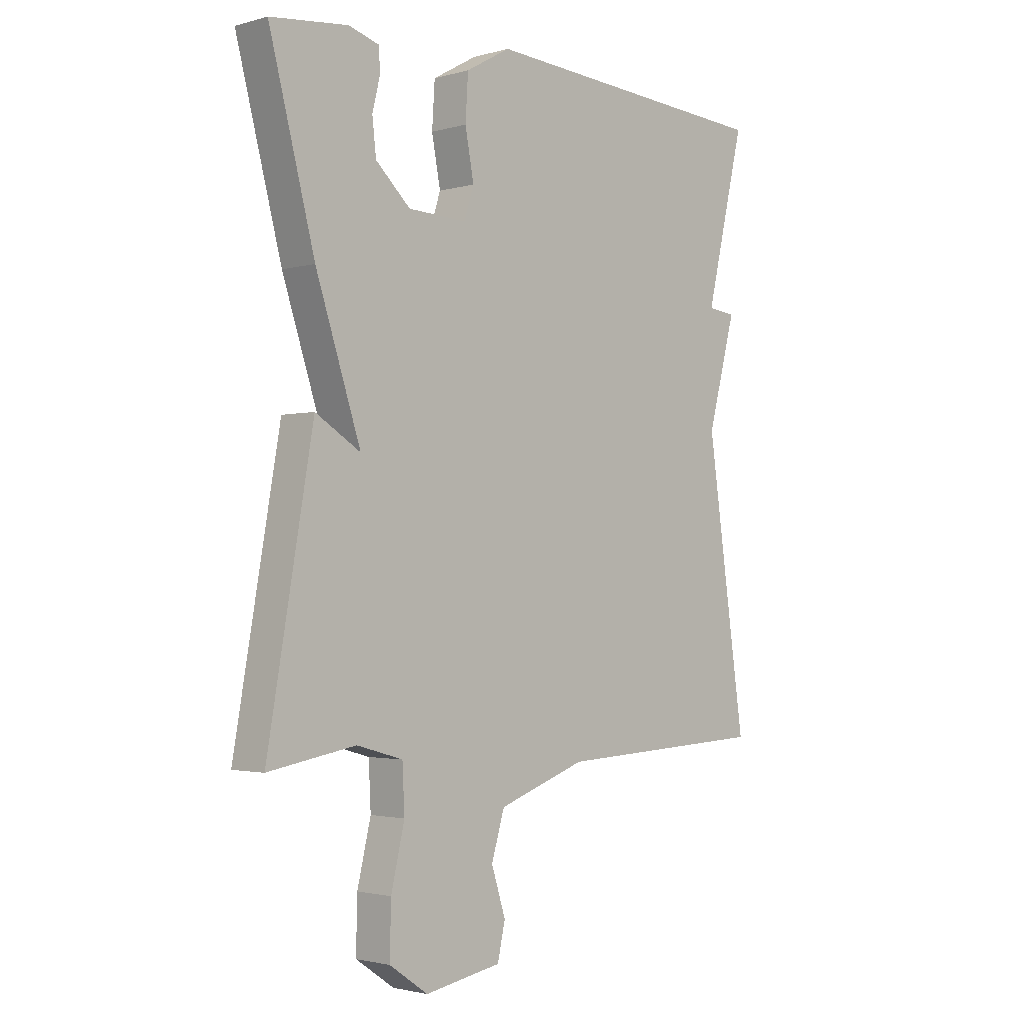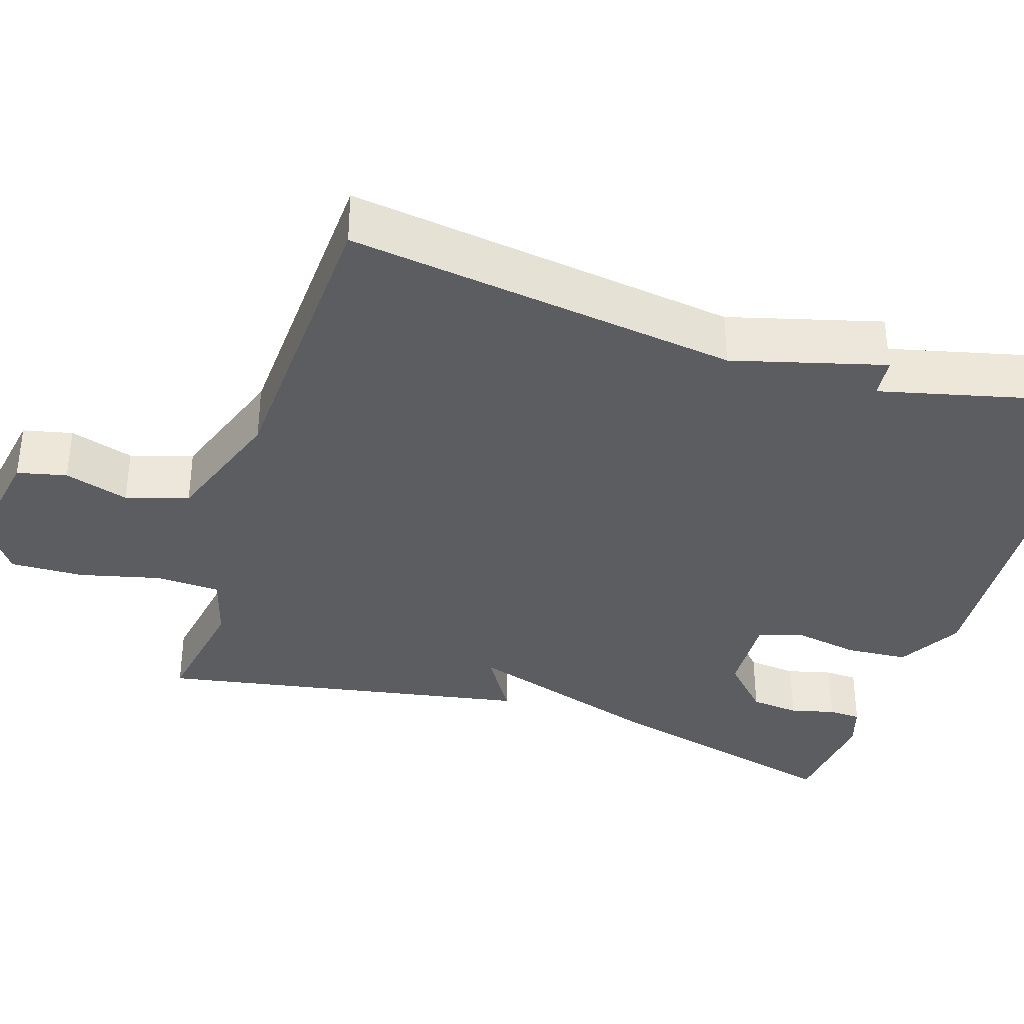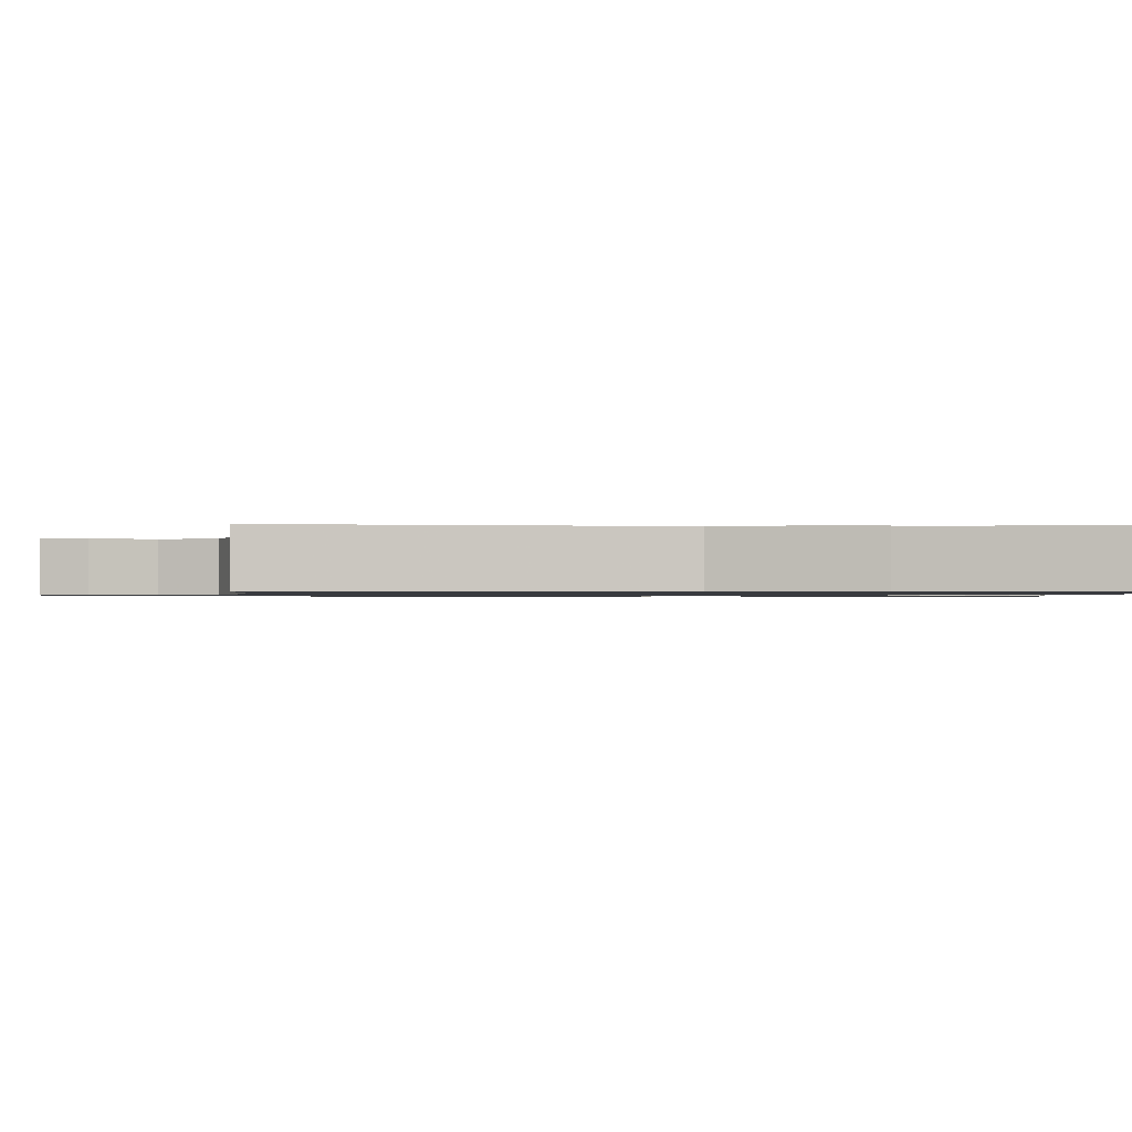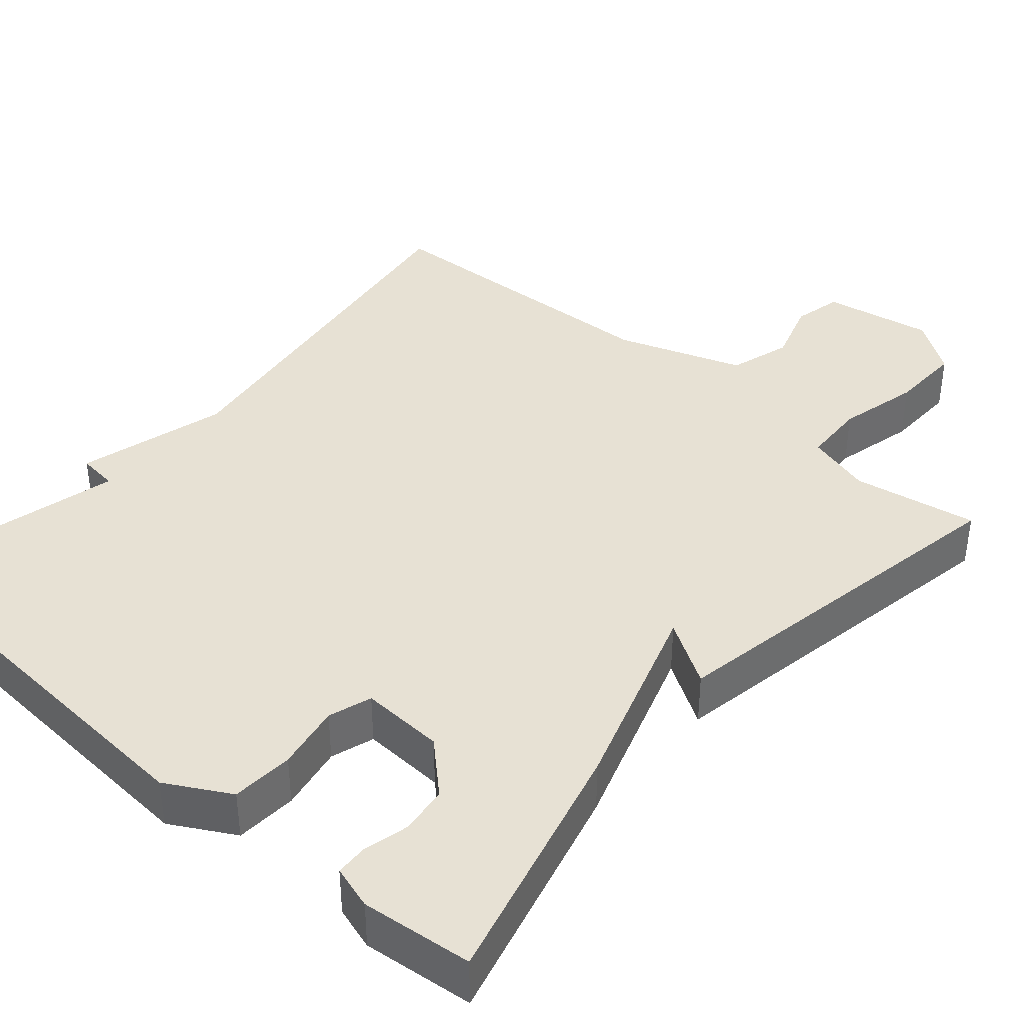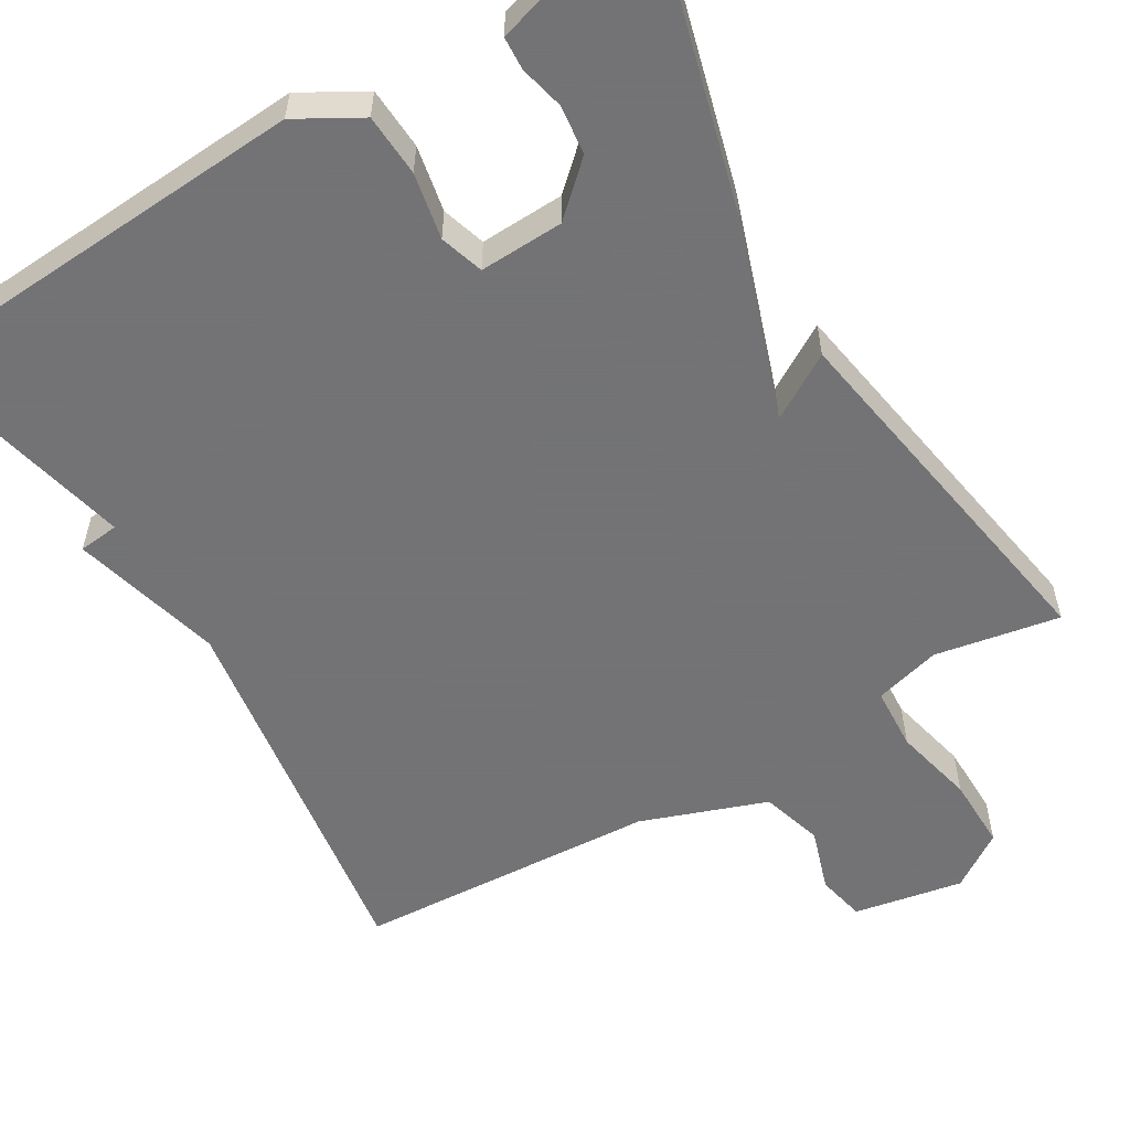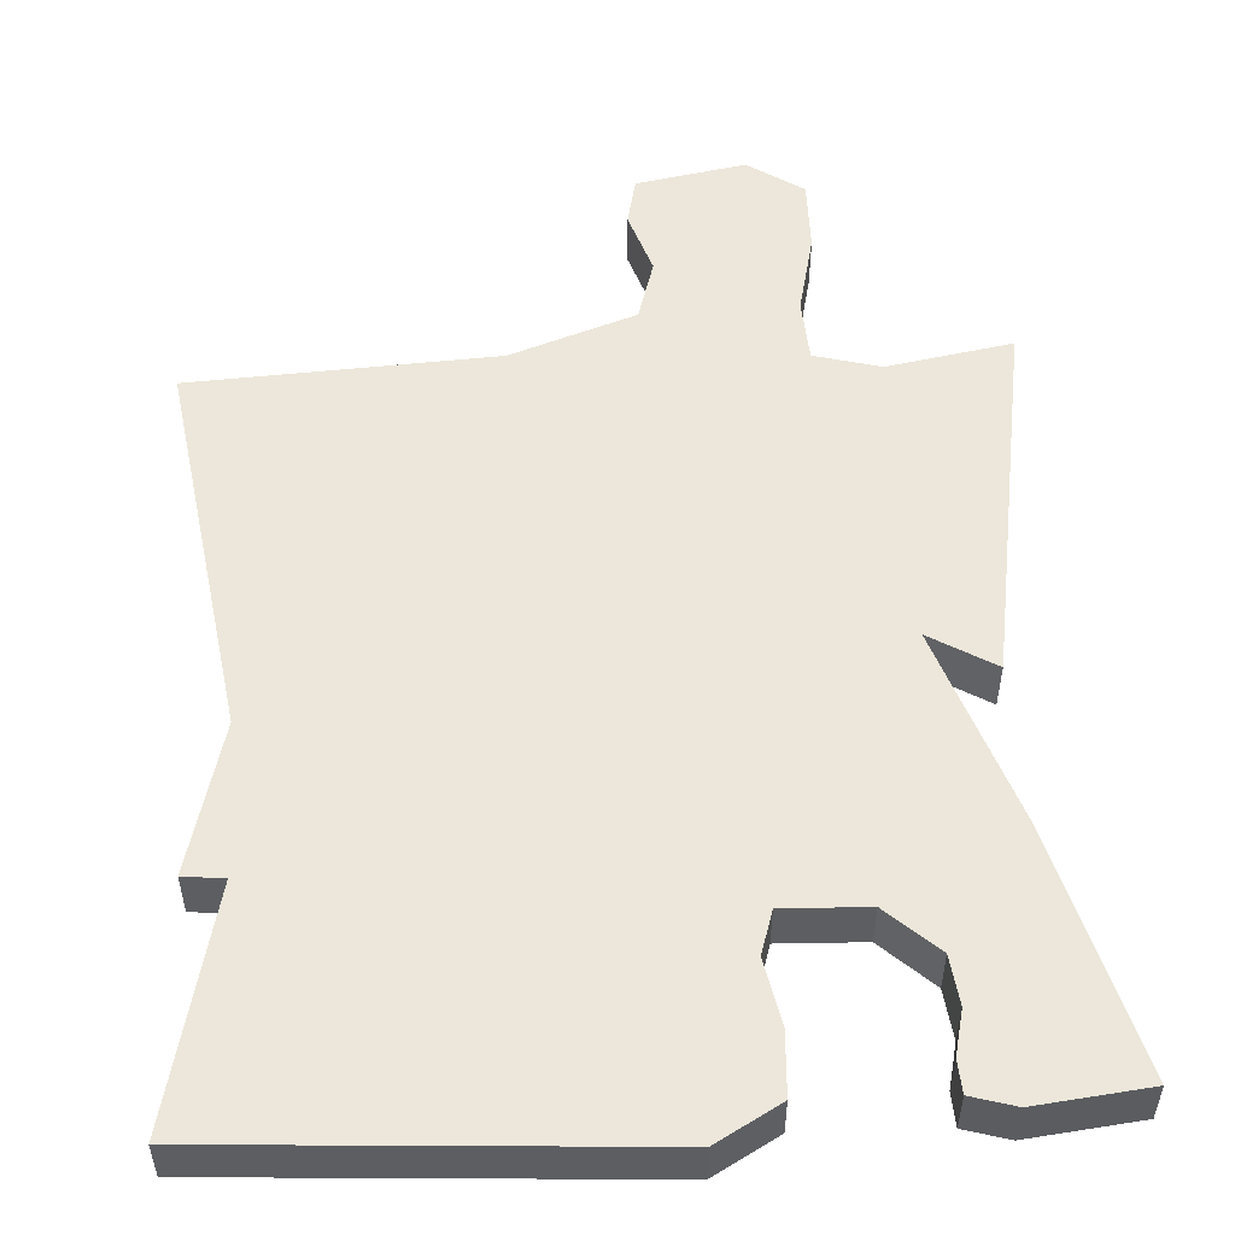
<metadata>
{"format":"obj","ext":"obj","renderer":"f3d","projection":"perspective","resolution":1024,"background":"white","views":[{"elev":-2.1,"azim":134.3,"up":"+Z"},{"elev":-35.9,"azim":-107.5,"up":"+Y"},{"elev":-1.0,"azim":-90.7,"up":"+Y"},{"elev":39.4,"azim":41.1,"up":"+Y"},{"elev":-56.0,"azim":30.4,"up":"+Y"},{"elev":52.5,"azim":-3.7,"up":"+Y"}]}
</metadata>
<code>
v -0.5 0.07 0.5
v 0.045 0.07 0.538
v 0.127 0.07 0.492
v 0.132 0.07 0.412
v 0.116 0.07 0.327
v 0.134 0.07 0.271
v 0.242 0.07 0.276
v 0.306 0.07 0.336
v 0.313 0.07 0.399
v 0.299 0.07 0.456
v 0.301 0.07 0.498
v 0.357 0.07 0.515
v 0.5 0.07 0.5
v 0.416 0.07 0.179
v 0.333 0.07 -0.072
v 0.416 0.07 -0.021
v 0.5 0.07 -0.5
v 0.339 0.07 -0.472
v 0.254 0.07 -0.496
v 0.25 0.07 -0.578
v 0.275 0.07 -0.683
v 0.277 0.07 -0.777
v 0.206 0.07 -0.826
v 0.065 0.07 -0.801
v 0.051 0.07 -0.738
v 0.077 0.07 -0.656
v 0.053 0.07 -0.576
v -0.109 0.07 -0.519
v -0.5 0.07 -0.5
v -0.428 0.07 -0.002
v -0.48 0.07 0.192
v -0.428 0.07 0.198
v -0.5 0 0.5
v 0.045 0 0.538
v 0.127 0 0.492
v 0.132 0 0.412
v 0.116 0 0.327
v 0.134 0 0.271
v 0.242 0 0.276
v 0.306 0 0.336
v 0.313 0 0.399
v 0.299 0 0.456
v 0.301 0 0.498
v 0.357 0 0.515
v 0.5 0 0.5
v 0.416 0 0.179
v 0.333 0 -0.072
v 0.416 0 -0.021
v 0.5 0 -0.5
v 0.339 0 -0.472
v 0.254 0 -0.496
v 0.25 0 -0.578
v 0.275 0 -0.683
v 0.277 0 -0.777
v 0.206 0 -0.826
v 0.065 0 -0.801
v 0.051 0 -0.738
v 0.077 0 -0.656
v 0.053 0 -0.576
v -0.109 0 -0.519
v -0.5 0 -0.5
v -0.428 0 -0.002
v -0.48 0 0.192
v -0.428 0 0.198
f 30 31 32
f 28 29 30
f 27 28 30 32
f 24 25 26
f 23 24 26
f 22 23 26
f 21 22 26
f 20 21 26
f 19 20 26 27
f 15 16 17 18
f 15 18 19
f 12 13 14 15
f 9 10 11 12
f 12 15 19
f 9 12 19
f 8 9 19
f 3 4 5
f 2 3 5
f 1 2 5
f 32 1 5
f 32 5 6
f 27 32 6 7
f 7 8 19 27
f 64 63 62
f 62 61 60
f 64 62 60 59
f 58 57 56
f 58 56 55
f 58 55 54
f 58 54 53
f 58 53 52
f 59 58 52 51
f 50 49 48 47
f 51 50 47
f 47 46 45 44
f 44 43 42 41
f 51 47 44
f 51 44 41
f 51 41 40
f 37 36 35
f 37 35 34
f 37 34 33
f 37 33 64
f 38 37 64
f 39 38 64 59
f 59 51 40 39
f 1 33 34 2
f 2 34 35 3
f 3 35 36 4
f 4 36 37 5
f 5 37 38 6
f 6 38 39 7
f 7 39 40 8
f 8 40 41 9
f 9 41 42 10
f 10 42 43 11
f 11 43 44 12
f 12 44 45 13
f 13 45 46 14
f 14 46 47 15
f 15 47 48 16
f 16 48 49 17
f 17 49 50 18
f 18 50 51 19
f 19 51 52 20
f 20 52 53 21
f 21 53 54 22
f 22 54 55 23
f 23 55 56 24
f 24 56 57 25
f 25 57 58 26
f 26 58 59 27
f 27 59 60 28
f 28 60 61 29
f 29 61 62 30
f 30 62 63 31
f 31 63 64 32
f 32 64 33 1

</code>
